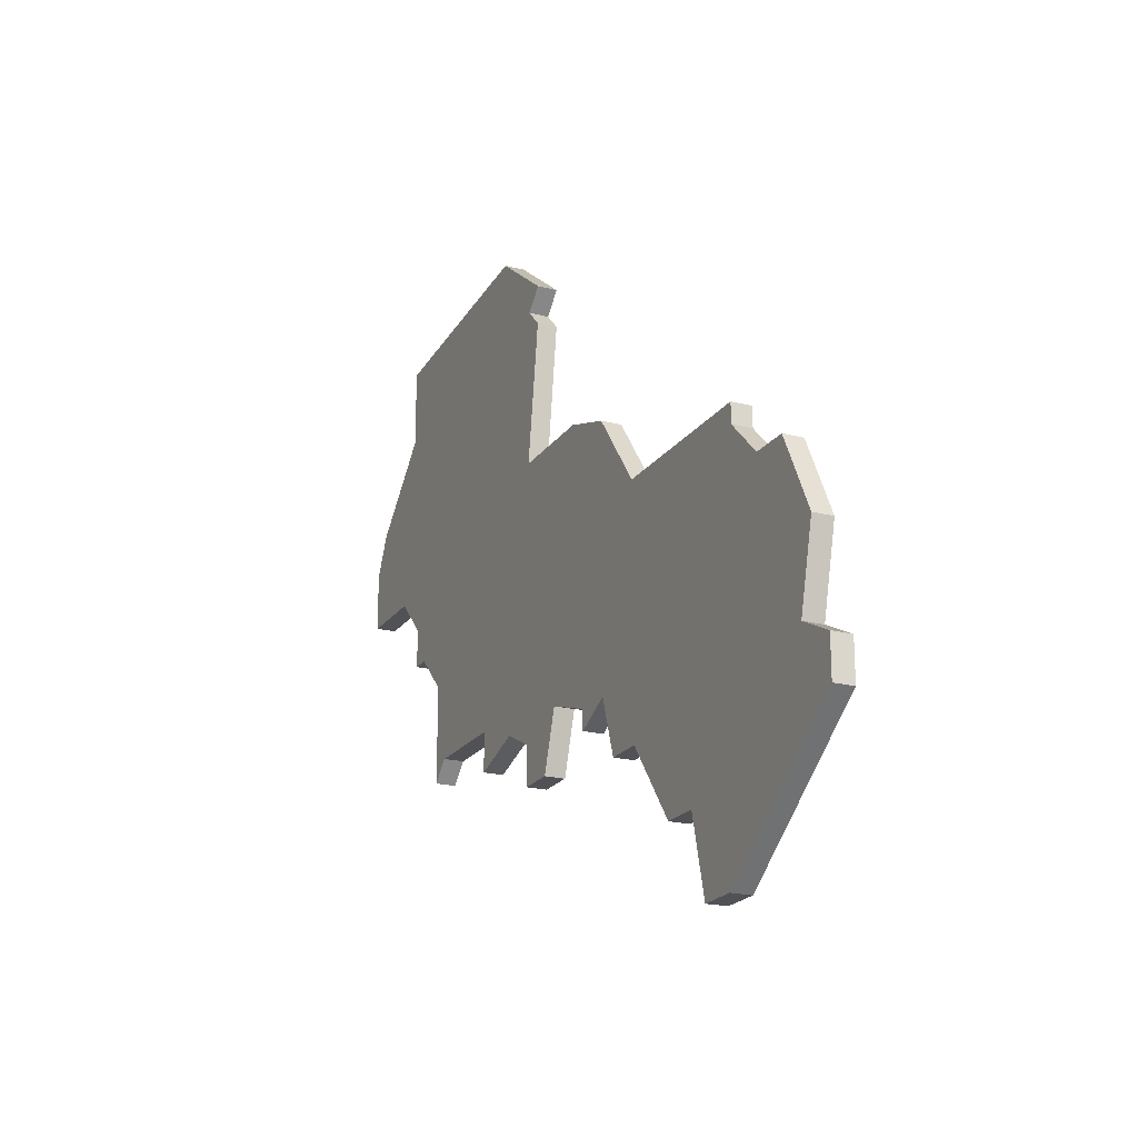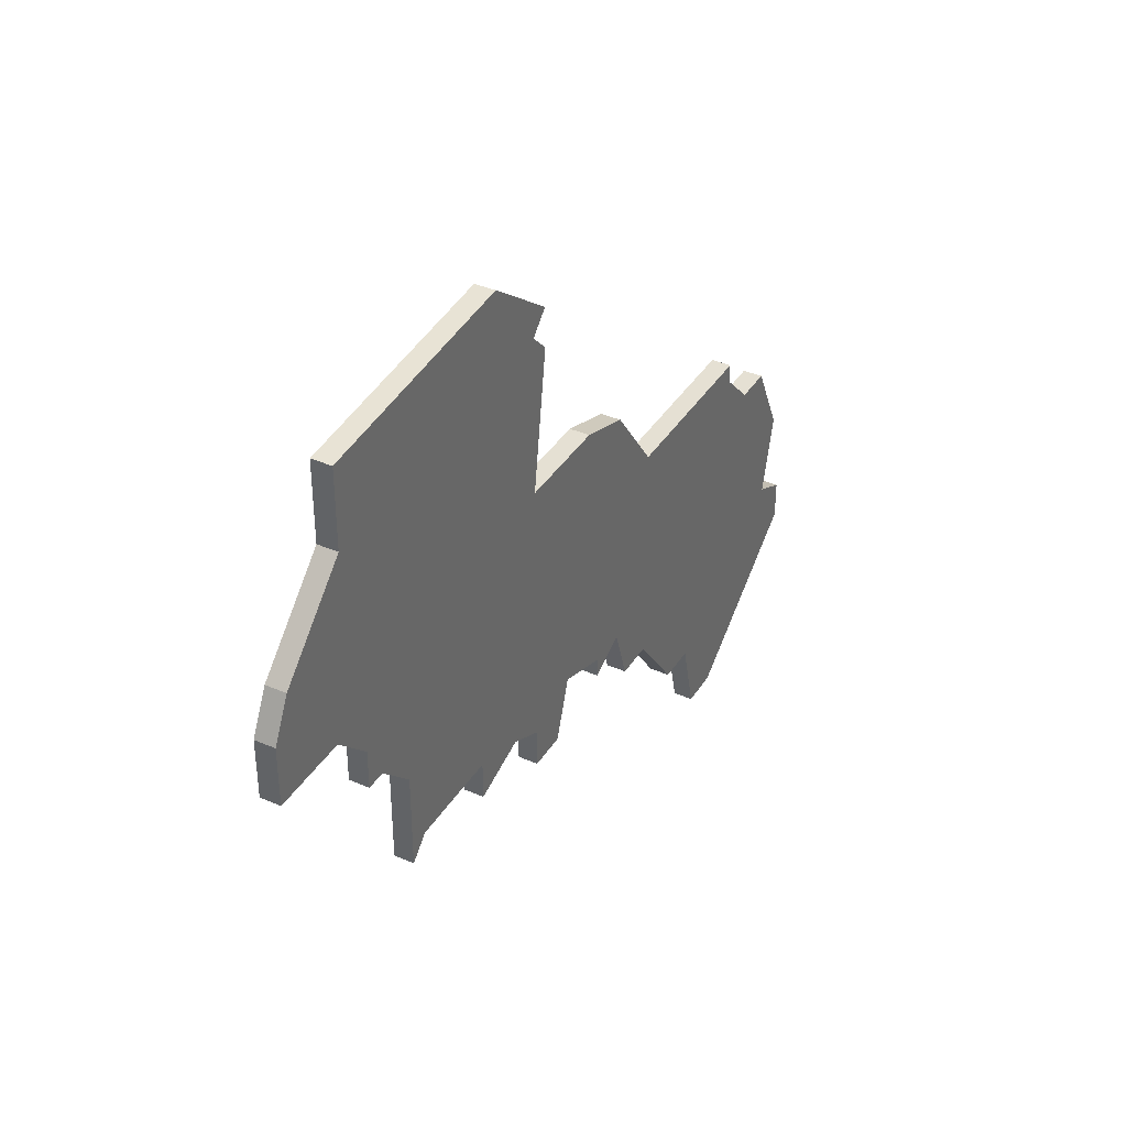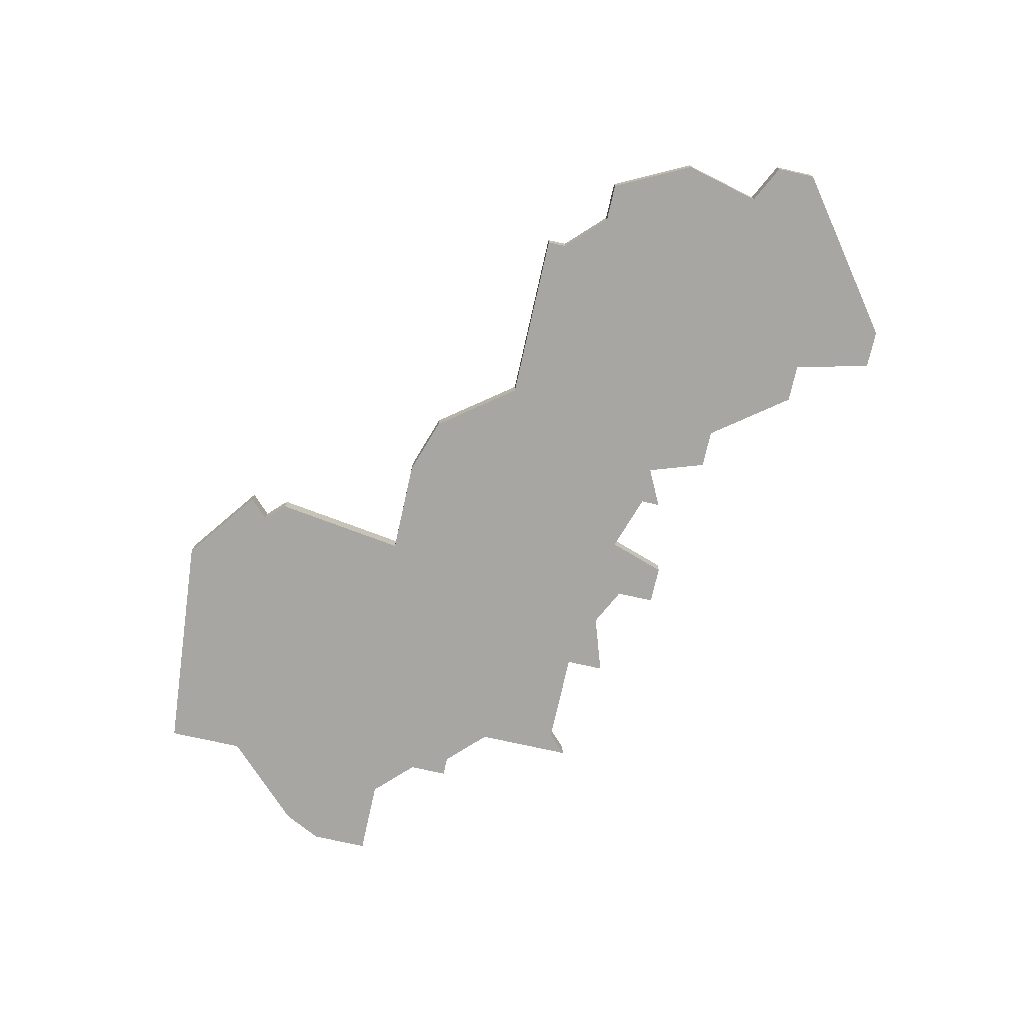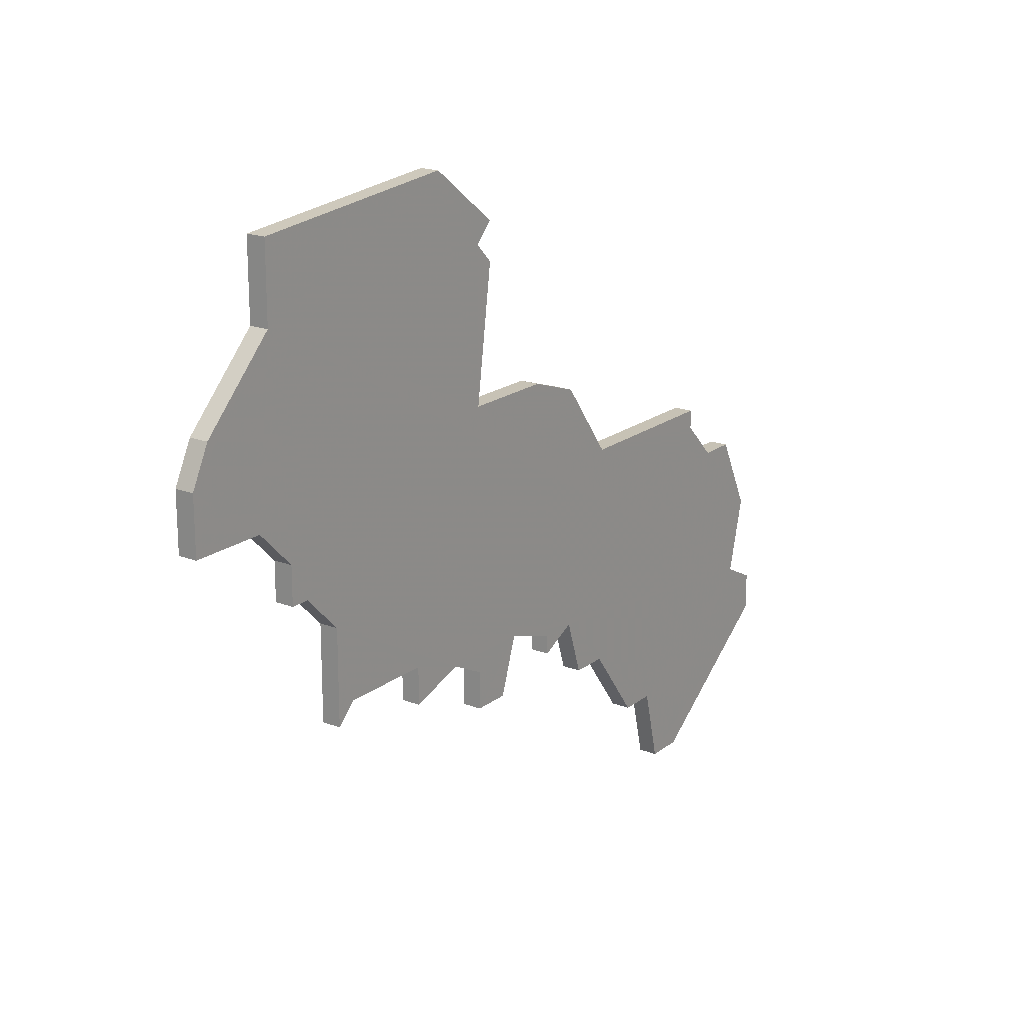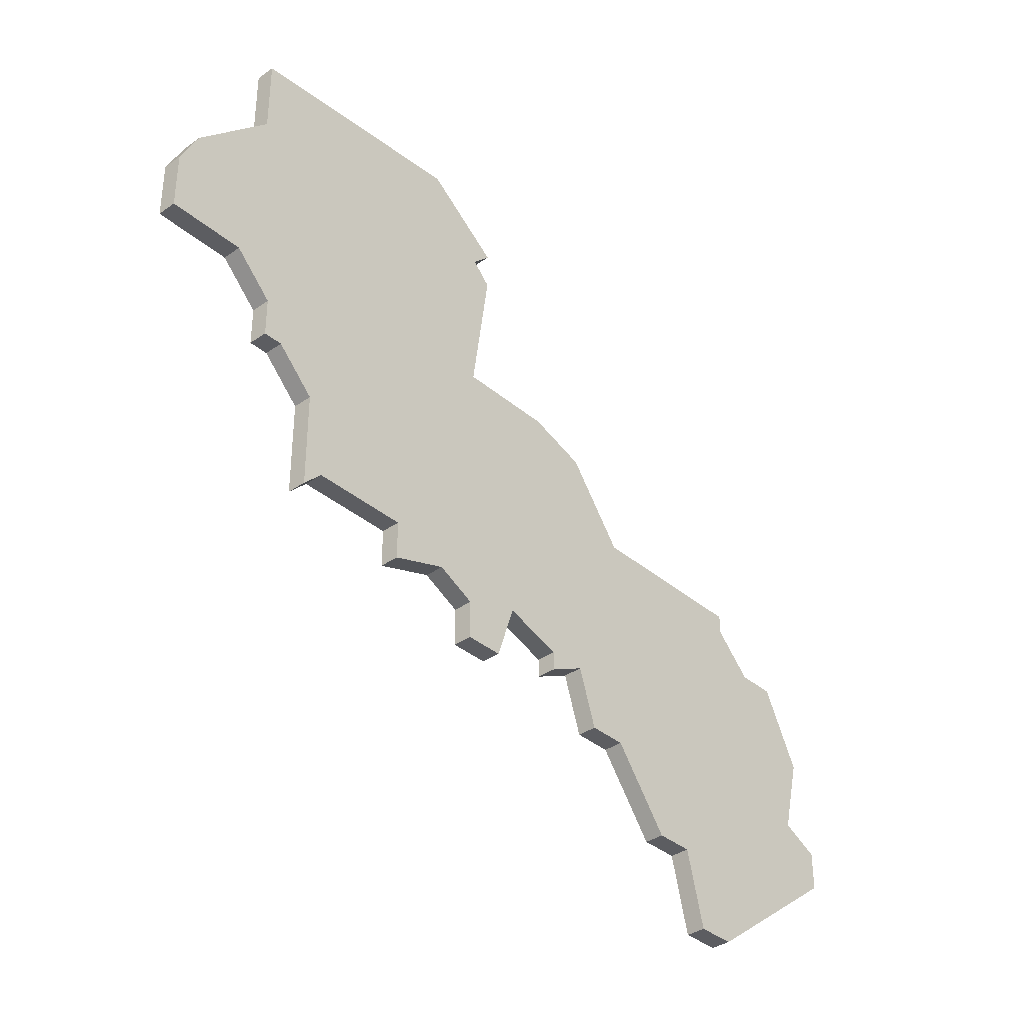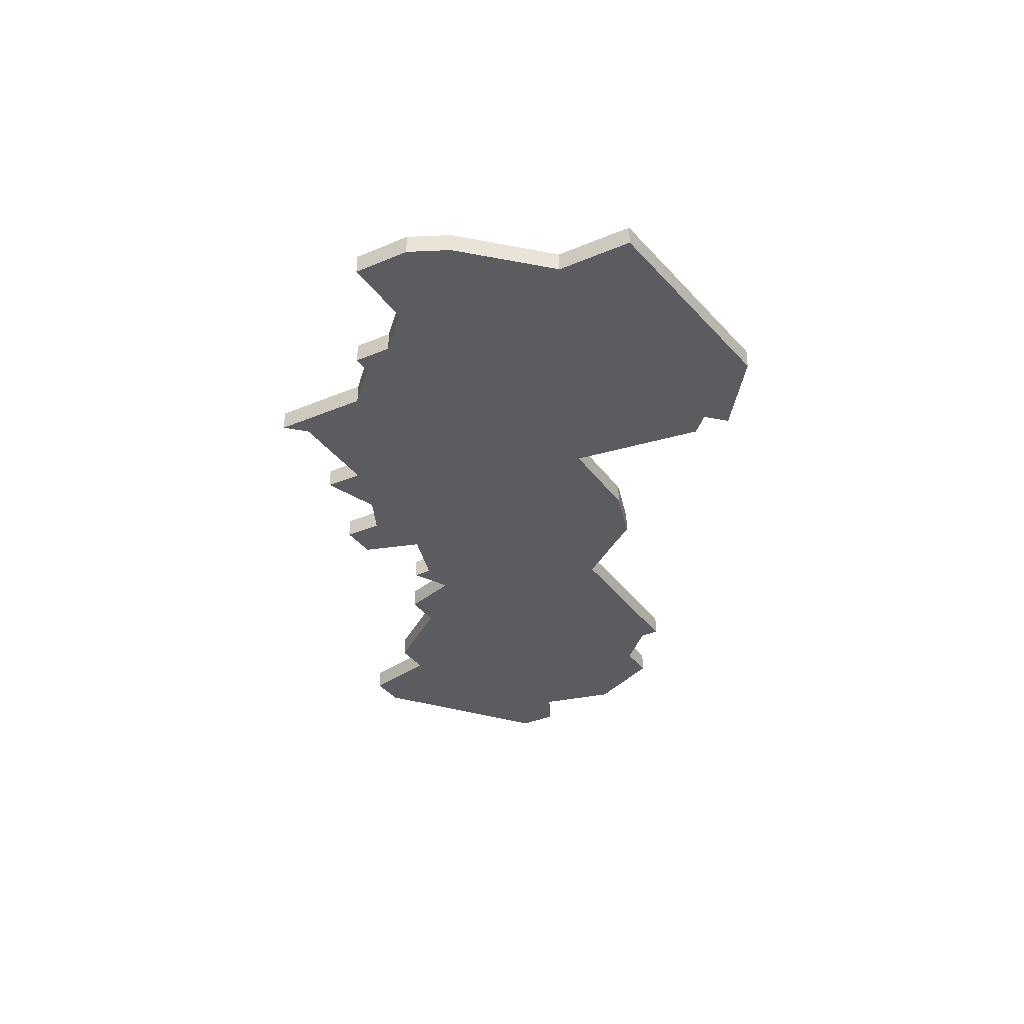
<metadata>
{"format":"obj","ext":"obj","renderer":"f3d","projection":"perspective","resolution":1024,"background":"white","views":[{"elev":-20.7,"azim":-115.0,"up":"+Y"},{"elev":38.2,"azim":118.8,"up":"+Y"},{"elev":-74.1,"azim":-102.6,"up":"+Z"},{"elev":19.0,"azim":125.7,"up":"+Y"},{"elev":-36.4,"azim":132.4,"up":"+Y"},{"elev":-33.9,"azim":120.1,"up":"+Z"}]}
</metadata>
<code>
v 4526 -879 0
v 4527 -880 0
v 4526 -881 0
v 4527 -888 0
v 4522 -888 0
v 4519 -889 0
v 4516 -893 0
v 4507 -893 0
v 4507 -894 0
v 4505 -896 0
v 4503 -896 0
v 4501 -900 0
v 4502 -904 0
v 4500 -905 0
v 4500 -907 0
v 4508 -913 0
v 4510 -913 0
v 4511 -909 0
v 4513 -909 0
v 4516 -905 0
v 4518 -905 0
v 4519 -902 0
v 4521 -903 0
v 4521 -902 0
v 4524 -901 0
v 4525 -904 0
v 4527 -904 0
v 4527 -902 0
v 4529 -901 0
v 4532 -902 0
v 4532 -900 0
v 4537 -900 0
v 4538 -901 0
v 4538 -896 0
v 4540 -894 0
v 4541 -894 0
v 4541 -892 0
v 4543 -890 0
v 4547 -890 0
v 4547 -887 0
v 4546 -885 0
v 4542 -881 0
v 4542 -877 0
v 4530 -876 0
v 4526 -879 1
v 4527 -880 1
v 4526 -881 1
v 4527 -888 1
v 4522 -888 1
v 4519 -889 1
v 4516 -893 1
v 4507 -893 1
v 4507 -894 1
v 4505 -896 1
v 4503 -896 1
v 4501 -900 1
v 4502 -904 1
v 4500 -905 1
v 4500 -907 1
v 4508 -913 1
v 4510 -913 1
v 4511 -909 1
v 4513 -909 1
v 4516 -905 1
v 4518 -905 1
v 4519 -902 1
v 4521 -903 1
v 4521 -902 1
v 4524 -901 1
v 4525 -904 1
v 4527 -904 1
v 4527 -902 1
v 4529 -901 1
v 4532 -902 1
v 4532 -900 1
v 4537 -900 1
v 4538 -901 1
v 4538 -896 1
v 4540 -894 1
v 4541 -894 1
v 4541 -892 1
v 4543 -890 1
v 4547 -890 1
v 4547 -887 1
v 4546 -885 1
v 4542 -881 1
v 4542 -877 1
v 4530 -876 1
f 2 1 44
f 4 3 2
f 6 5 4
f 9 8 7
f 12 11 10
f 15 14 13
f 17 16 15
f 20 19 18
f 22 21 20
f 24 23 22
f 27 26 25
f 31 30 29
f 34 33 32
f 37 36 35
f 40 39 38
f 42 41 40
f 44 43 42
f 4 2 44
f 7 6 4
f 10 9 7
f 13 12 10
f 17 15 13
f 22 20 18
f 25 24 22
f 28 27 25
f 34 32 31
f 37 35 34
f 42 40 38
f 4 44 42
f 13 10 7
f 18 17 13
f 29 28 25
f 34 31 29
f 42 38 37
f 13 7 4
f 22 18 13
f 34 29 25
f 42 37 34
f 13 4 42
f 25 22 13
f 42 34 25
f 25 13 42
f 88 45 46
f 46 47 48
f 48 49 50
f 51 52 53
f 54 55 56
f 57 58 59
f 59 60 61
f 62 63 64
f 64 65 66
f 66 67 68
f 69 70 71
f 73 74 75
f 76 77 78
f 79 80 81
f 82 83 84
f 84 85 86
f 86 87 88
f 88 46 48
f 48 50 51
f 51 53 54
f 54 56 57
f 57 59 61
f 62 64 66
f 66 68 69
f 69 71 72
f 75 76 78
f 78 79 81
f 82 84 86
f 86 88 48
f 51 54 57
f 57 61 62
f 69 72 73
f 73 75 78
f 81 82 86
f 48 51 57
f 57 62 66
f 69 73 78
f 78 81 86
f 86 48 57
f 57 66 69
f 69 78 86
f 86 57 69
f 46 45 2
f 2 45 1
f 47 46 3
f 3 46 2
f 48 47 4
f 4 47 3
f 49 48 5
f 5 48 4
f 50 49 6
f 6 49 5
f 51 50 7
f 7 50 6
f 52 51 8
f 8 51 7
f 53 52 9
f 9 52 8
f 54 53 10
f 10 53 9
f 55 54 11
f 11 54 10
f 56 55 12
f 12 55 11
f 57 56 13
f 13 56 12
f 58 57 14
f 14 57 13
f 59 58 15
f 15 58 14
f 60 59 16
f 16 59 15
f 61 60 17
f 17 60 16
f 62 61 18
f 18 61 17
f 63 62 19
f 19 62 18
f 64 63 20
f 20 63 19
f 65 64 21
f 21 64 20
f 66 65 22
f 22 65 21
f 67 66 23
f 23 66 22
f 68 67 24
f 24 67 23
f 69 68 25
f 25 68 24
f 70 69 26
f 26 69 25
f 71 70 27
f 27 70 26
f 72 71 28
f 28 71 27
f 73 72 29
f 29 72 28
f 74 73 30
f 30 73 29
f 75 74 31
f 31 74 30
f 76 75 32
f 32 75 31
f 77 76 33
f 33 76 32
f 78 77 34
f 34 77 33
f 79 78 35
f 35 78 34
f 80 79 36
f 36 79 35
f 81 80 37
f 37 80 36
f 82 81 38
f 38 81 37
f 83 82 39
f 39 82 38
f 84 83 40
f 40 83 39
f 85 84 41
f 41 84 40
f 86 85 42
f 42 85 41
f 87 86 43
f 43 86 42
f 45 88 1
f 1 88 44
f 88 87 44
f 44 87 43

</code>
